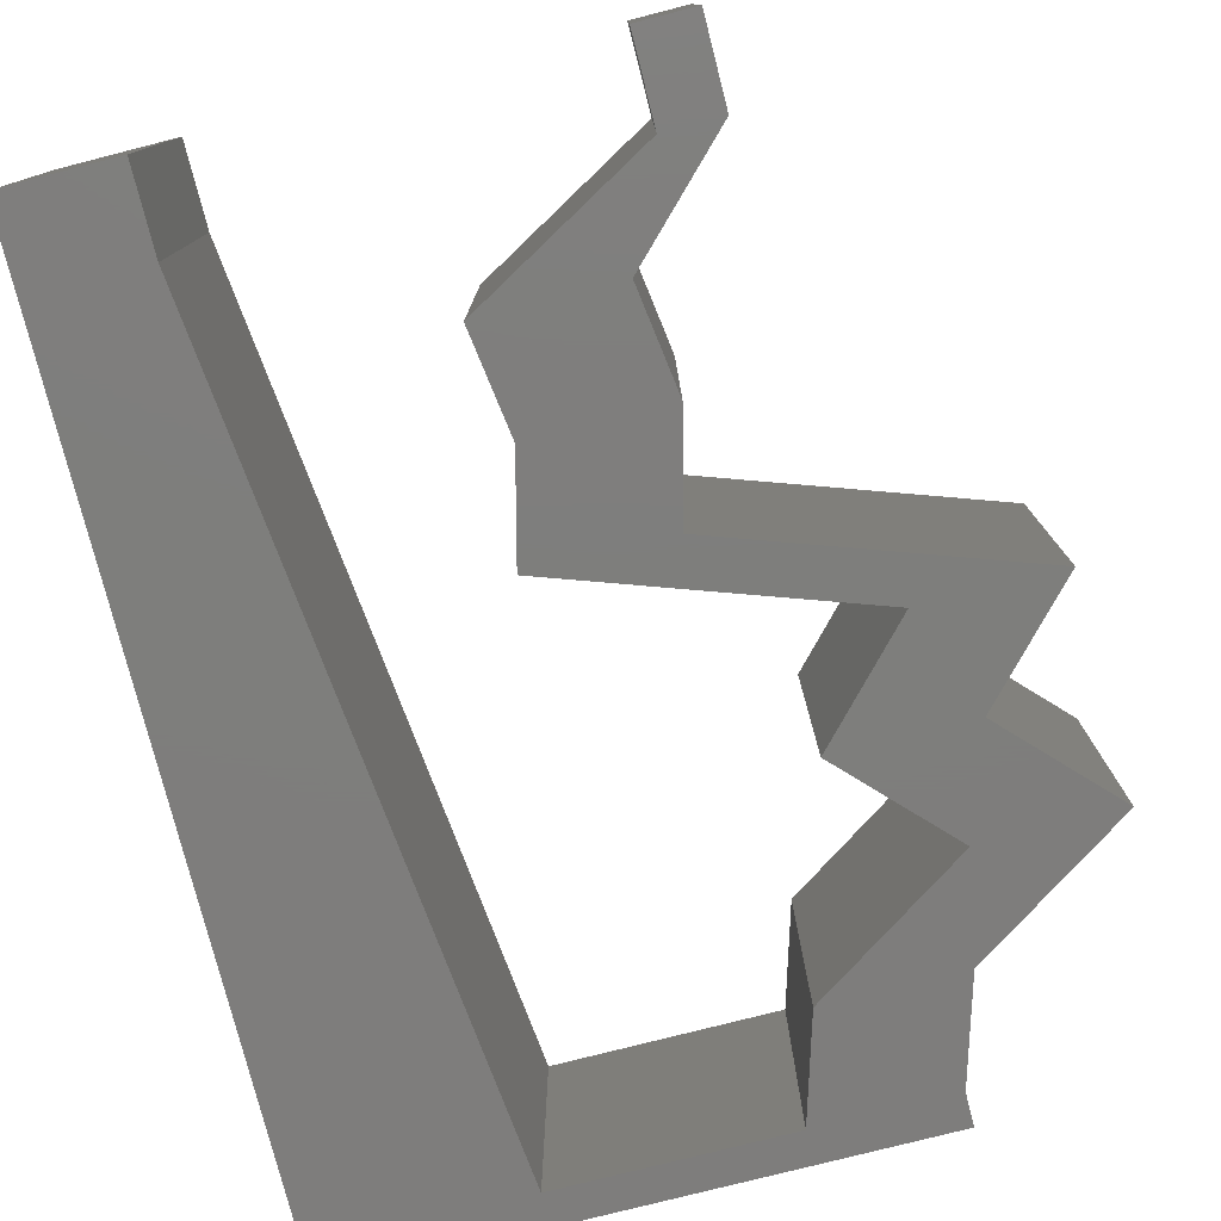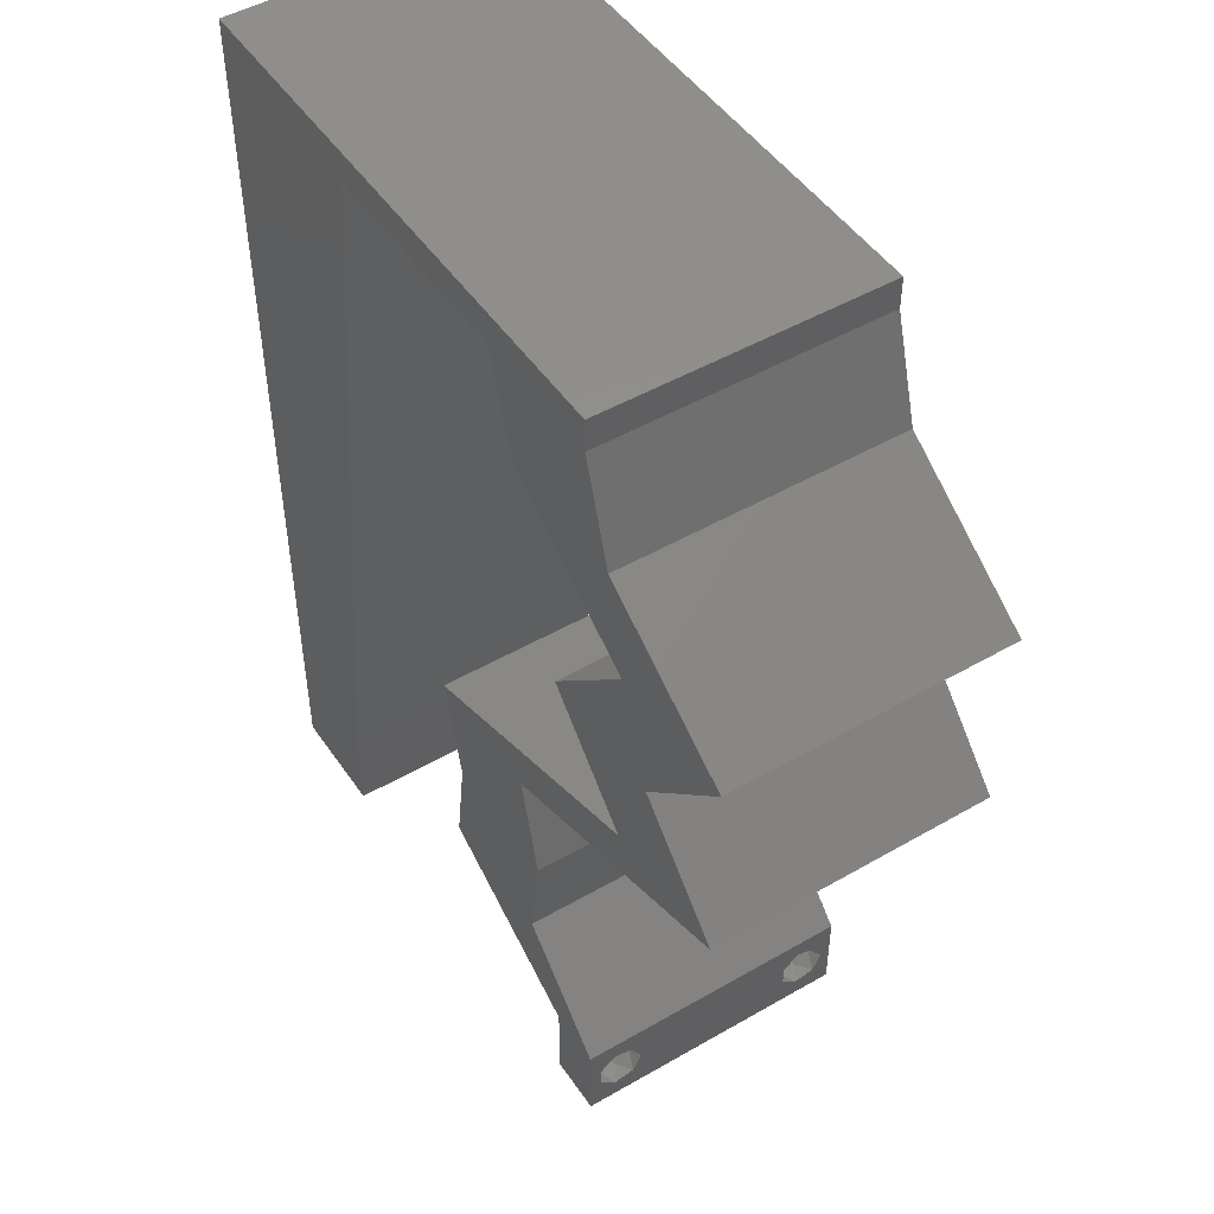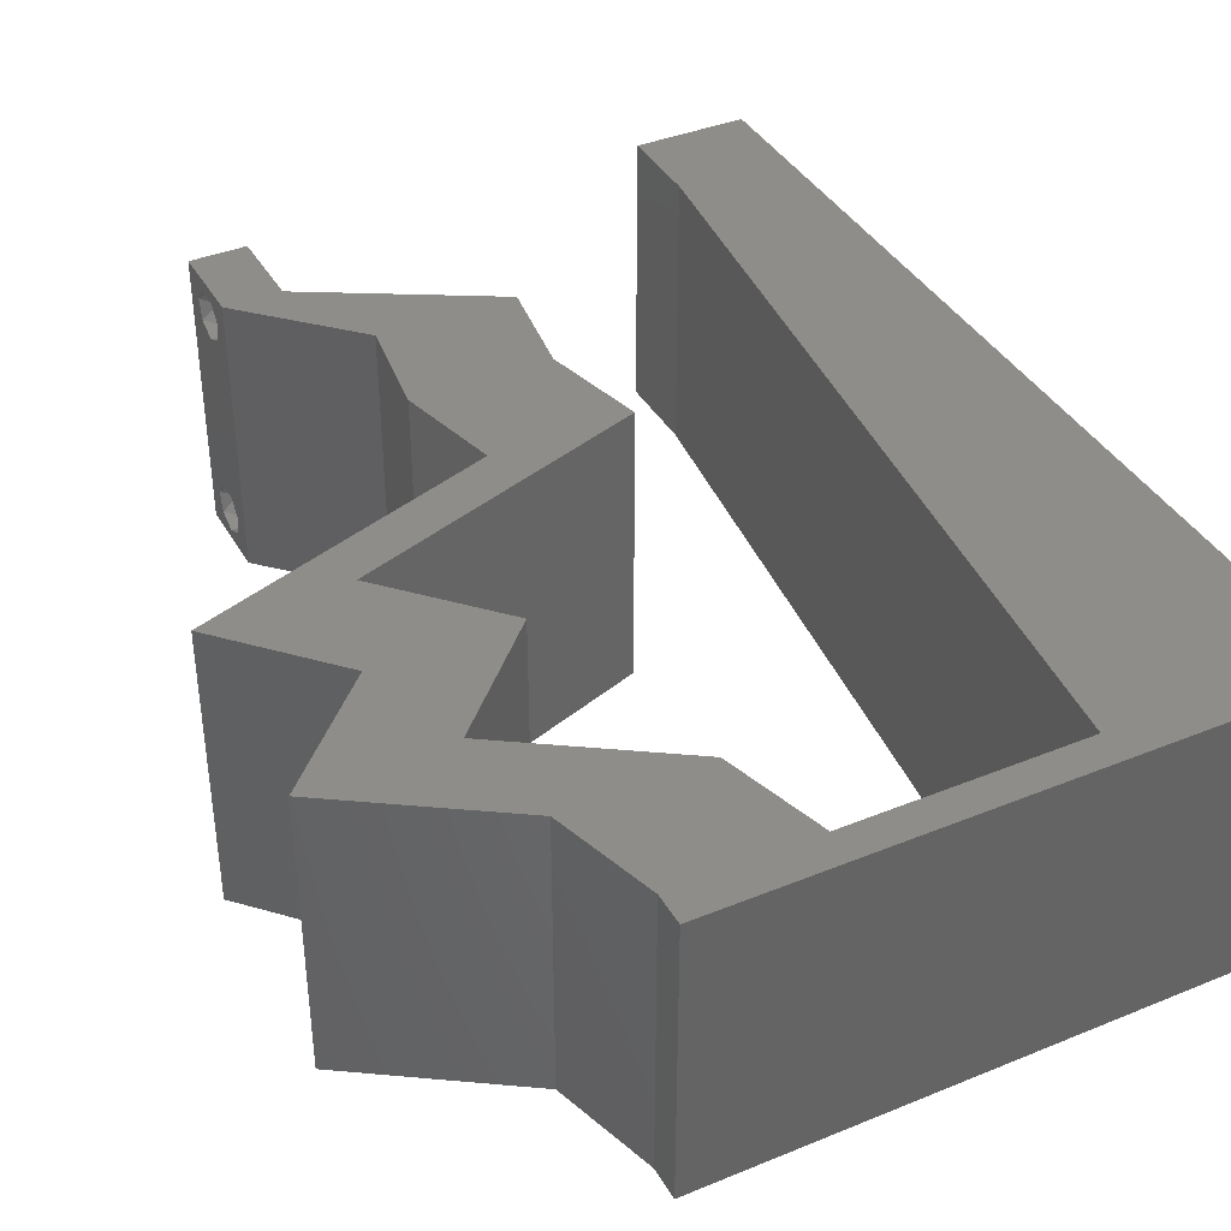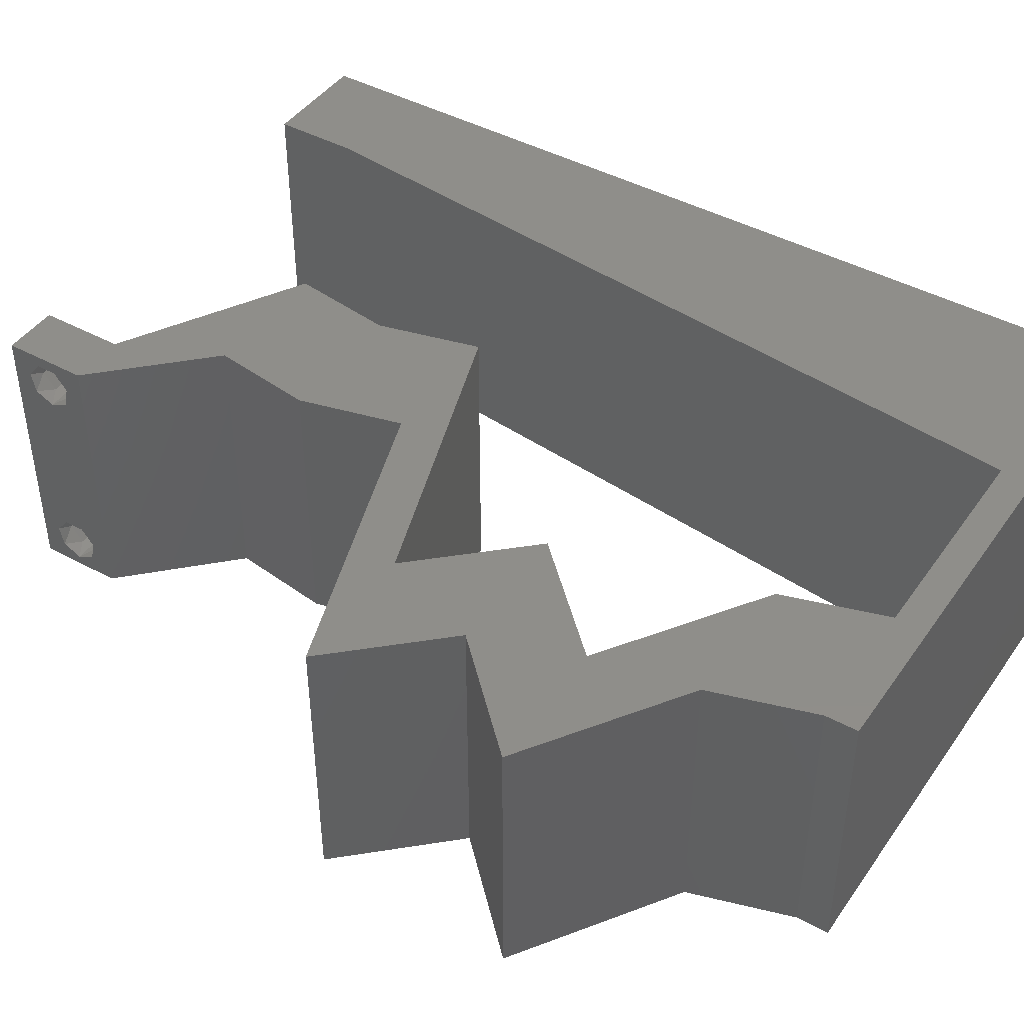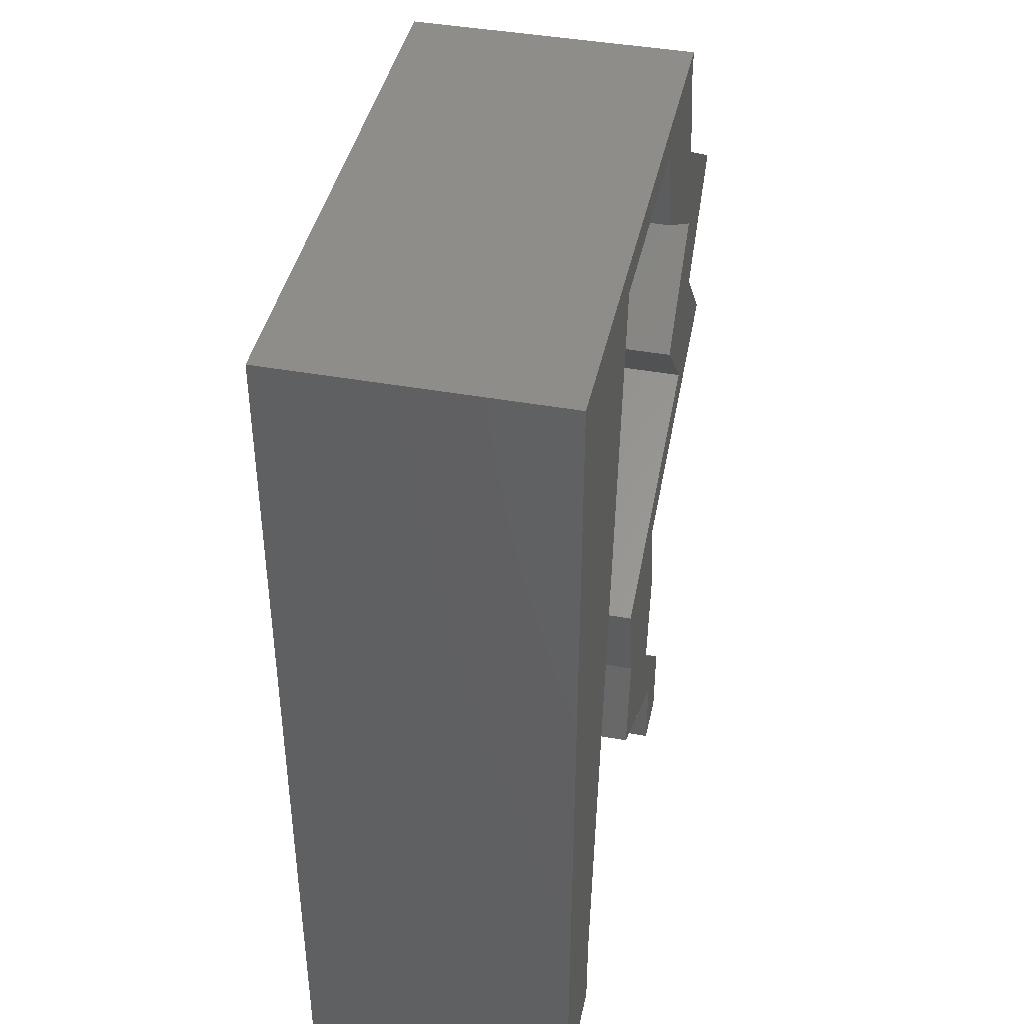
<metadata>
{"format":"stl","ext":"stl","renderer":"f3d","projection":"perspective","resolution":1024,"background":"white","views":[{"elev":-77.7,"azim":14.3,"up":"+Z"},{"elev":48.4,"azim":57.2,"up":"+Y"},{"elev":39.0,"azim":152.9,"up":"+Z"},{"elev":43.9,"azim":122.6,"up":"+Z"},{"elev":42.1,"azim":-77.8,"up":"+Y"}]}
</metadata>
<code>
# stl→obj: 256 verts, 516 faces
v 0.04 0 0.01
v 0.04 -0.006 0.01
v 0.04 -0.003738 0.003932
v 0.04 -0.003 0.0159
v 0.04 -0.004657 0.002778
v 0.04 -0.006 0
v 0.04 -0.004329 0.00134
v 0.04 -0.001671 0.00134
v 0.04 0 0
v 0.04 -0.001343 0.002778
v 0.04 -0.003 0.0007
v 0.04 0 0.02
v 0.04 -0.002262 0.01913
v 0.04 -0.001343 0.01798
v 0.04 -0.004657 0.01798
v 0.04 -0.003738 0.01913
v 0.04 -0.006 0.02
v 0.04 -0.001671 0.01654
v 0.04 -0.004329 0.01654
v 0.04 -0.002262 0.003932
v 0.036 -0.006 0.01
v 0.036 0 0.01
v 0.036 -0.003738 0.003932
v 0.036 -0.003 0.0159
v 0.036 -0.004657 0.002778
v 0.036 -0.004329 0.00134
v 0.036 -0.006 0
v 0.036 -0.001343 0.002778
v 0.036 0 0
v 0.036 -0.001671 0.00134
v 0.036 -0.003 0.0007
v 0.036 -0.006 0.02
v 0.036 -0.003738 0.01913
v 0.036 -0.004657 0.01798
v 0.036 0 0.02
v 0.036 -0.001343 0.01798
v 0.036 -0.002262 0.01913
v 0.036 -0.001671 0.01654
v 0.036 -0.004329 0.01654
v 0.036 -0.002262 0.003932
v 0.03 0.06 0.02
v 0.03046 0.05773 0.02
v 0.03537 0.05658 0.02
v 0.04353 0.04329 0.02
v 0.03651 0.03608 0.02
v 0.04605 0.03608 0.02
v 0.03262 0.05051 0.02
v 0.03807 0.0469 0.02
v 0.03765 0.05245 0.02
v 0.04327 0.02886 0.02
v 0.05282 0.02886 0.02
v 0.04216 0.05051 0.02
v 0.04762 0.0469 0.02
v 0.008 0 0.02
v 0 0 0.02
v 0.004 -0.003 0.02
v 0 -0.006 0.02
v 0.008 -0.006 0.02
v 0.01321 0.04618 0.02
v 0.01451 0.05773 0.02
v 0.009048 0.0525 0.02
v 0.004326 0.005886 0.02
v 0.02964 0.003608 0.02
v 0.03283 0.007216 0.02
v 0.02806 0.01022 0.02
v 0 0.06 0.02
v 0 0.048 0.02
v 0.03385 0.01443 0.02
v 0.02329 0.007216 0.02
v 0.04 0.05773 0.02
v 0 0.024 0.02
v 0 0.012 0.02
v 0.00495 0.01788 0.02
v 0.01 0.06 0.02
v 0.009303 0.01155 0.02
v 0.01061 0.02309 0.02
v 0.02252 0.02165 0.02
v 0.0243 0.01443 0.02
v 0.02874 0.01686 0.02
v 0.03206 0.02165 0.02
v 0.006663 0.04113 0.02
v 0 0.036 0.02
v 0.005812 0.02948 0.02
v 0.01191 0.03464 0.02
v 0.038 -0.003 0.02
v 0.04244 0.02525 0.02
v 0.02 0.06 0.02
v 0.02249 0.05773 0.02
v 0.04 0.06 0.02
v 0.05307 0.04329 0.02
v 0.0329 0.02525 0.02
v 0 -0.006 0.01
v 0 -0.003 0.015
v 0 0 0.01
v 0 -0.006 0
v 0 -0.003 0.005
v 0 0 0
v 0.004 -0.006 0.015
v 0.008 -0.006 0.01
v 0.004 -0.006 0.005
v 0.008 -0.006 0
v 0 0.009 0.0114
v 0 0.06 0
v 0 0.051 0.0086
v 0 0.06 0.01
v 0 0.048 0
v 0 0.0415 0.009767
v 0 0.03 0.01
v 0 0.036 0
v 0 0.024 0
v 0 0.0185 0.01023
v 0 0.012 0
v 0 0.005337 0.005128
v 0 0.05466 0.01487
v 0.03 0.06 0
v 0.03537 0.05658 0
v 0.03046 0.05773 0
v 0.04353 0.04329 0
v 0.04605 0.03608 0
v 0.03651 0.03608 0
v 0.03262 0.05051 0
v 0.03765 0.05245 0
v 0.03807 0.0469 0
v 0.05282 0.02886 0
v 0.04327 0.02886 0
v 0.04216 0.05051 0
v 0.04762 0.0469 0
v 0.008 0 0
v 0.004 -0.003 0
v 0.01321 0.04618 0
v 0.009048 0.0525 0
v 0.01451 0.05773 0
v 0.004326 0.005886 0
v 0.02964 0.003608 0
v 0.02806 0.01022 0
v 0.03283 0.007216 0
v 0.03385 0.01443 0
v 0.02329 0.007216 0
v 0.04 0.05773 0
v 0.00495 0.01788 0
v 0.01 0.06 0
v 0.009303 0.01155 0
v 0.01061 0.02309 0
v 0.02252 0.02165 0
v 0.02874 0.01686 0
v 0.0243 0.01443 0
v 0.03206 0.02165 0
v 0.006663 0.04113 0
v 0.005812 0.02948 0
v 0.01191 0.03464 0
v 0.038 -0.003 0
v 0.02 0.06 0
v 0.02249 0.05773 0
v 0.04 0.06 0
v 0.05307 0.04329 0
v 0.04244 0.02525 0
v 0.0329 0.02525 0
v 0.008 0 0.01
v 0.008 -0.003 0.015
v 0.008 -0.003 0.005
v 0.015 0.06 0.01134
v 0.025 0.06 0.008977
v 0.006575 0.06 0.007337
v 0.03344 0.06 0.01273
v 0.04 0.06 0.01
v 0.03407 0.06 0.005945
v 0.005798 0.06 0.01422
v 0.04 0.05773 0.01
v 0.04216 0.05051 0.01
v 0.04108 0.05412 0.015
v 0.04108 0.05412 0.005
v 0.05307 0.04329 0.01
v 0.04956 0.03969 0.005
v 0.04956 0.03969 0.015
v 0.04605 0.03608 0.01
v 0.04943 0.03247 0.015
v 0.05282 0.02886 0.01
v 0.04943 0.03247 0.005
v 0.03206 0.02165 0.01
v 0.04007 0.02443 0.01172
v 0.04587 0.02645 0.007422
v 0.03753 0.02355 0.005216
v 0.04684 0.02678 0.01388
v 0.03295 0.01804 0.015
v 0.03385 0.01443 0.01
v 0.03295 0.01804 0.005
v 0.03334 0.01082 0.015
v 0.03283 0.007216 0.01
v 0.03334 0.01082 0.005
v 0.03642 0.003608 0.005
v 0.03642 0.003608 0.015
v 0.02977 0.003534 0.007498
v 0.02329 0.007216 0.01
v 0.03211 0.002206 0.0146
v 0.02774 0.00469 0.0147
v 0.02379 0.01082 0.015
v 0.0243 0.01443 0.01
v 0.02379 0.01082 0.005
v 0.02341 0.01804 0.015
v 0.02252 0.02165 0.01
v 0.02341 0.01804 0.005
v 0.04327 0.02886 0.01
v 0.03527 0.02608 0.01172
v 0.02946 0.02406 0.007422
v 0.0378 0.02696 0.005216
v 0.0285 0.02373 0.01388
v 0.03989 0.03247 0.015
v 0.03651 0.03608 0.01
v 0.03989 0.03247 0.005
v 0.04002 0.03969 0.005
v 0.04002 0.03969 0.015
v 0.04353 0.04329 0.01
v 0.03262 0.05051 0.01
v 0.03046 0.05773 0.01
v 0.03154 0.05412 0.015
v 0.03154 0.05412 0.005
v 0.02276 0.05773 0.007956
v 0.01451 0.05773 0.01
v 0.02523 0.05773 0.01437
v 0.0199 0.05773 0.01447
v 0.008977 0.008659 0.01163
v 0.01354 0.04907 0.01163
v 0.01001 0.01779 0.01028
v 0.01125 0.02878 0.01005
v 0.01251 0.03993 0.01027
v 0.0139 0.05232 0.005
v 0.0385 -0.002262 0.01607
v 0.03873 -0.003738 0.01607
v 0.03726 -0.003758 0.01608
v 0.03712 -0.002262 0.01607
v 0.03727 -0.003 0.0193
v 0.03873 -0.001671 0.01866
v 0.03875 -0.003 0.0193
v 0.03727 -0.001343 0.01722
v 0.03875 -0.001343 0.01722
v 0.03873 -0.004329 0.01866
v 0.03727 -0.004657 0.01722
v 0.03875 -0.004657 0.01722
v 0.03725 -0.001671 0.01866
v 0.03725 -0.004329 0.01866
v 0.0385 -0.002262 0.0008684
v 0.03873 -0.003738 0.0008684
v 0.03726 -0.003758 0.0008785
v 0.03712 -0.002262 0.0008684
v 0.03873 -0.003 0.0041
v 0.03727 -0.001671 0.00346
v 0.03875 -0.001671 0.00346
v 0.03725 -0.003 0.0041
v 0.03727 -0.004657 0.002022
v 0.03875 -0.004657 0.002022
v 0.03802 -0.004336 0.003451
v 0.03687 -0.004326 0.003464
v 0.03916 -0.004329 0.00346
v 0.03798 -0.00134 0.002033
v 0.03687 -0.001344 0.002017
v 0.03914 -0.001343 0.00202
f 1 2 3
f 1 4 2
f 5 6 7
f 8 9 10
f 11 9 8
f 7 6 11
f 12 13 14
f 15 16 17
f 16 12 17
f 13 12 16
f 6 9 11
f 10 9 1
f 1 12 18
f 18 12 14
f 2 19 17
f 19 15 17
f 2 6 5
f 18 4 1
f 4 19 2
f 20 1 3
f 10 1 20
f 3 2 5
f 21 22 23
f 24 22 21
f 25 26 27
f 28 29 30
f 30 29 31
f 27 26 31
f 32 33 34
f 35 36 37
f 32 35 33
f 33 35 37
f 35 38 36
f 29 27 31
f 28 22 29
f 32 39 21
f 34 39 32
f 22 38 35
f 27 21 25
f 21 39 24
f 24 38 22
f 25 21 23
f 23 22 40
f 40 22 28
f 41 42 43
f 44 45 46
f 47 48 49
f 46 50 51
f 45 50 46
f 52 44 53
f 44 52 48
f 54 55 56
f 57 58 56
f 59 60 61
f 43 47 49
f 55 54 62
f 48 52 49
f 63 64 65
f 66 67 61
f 64 68 65
f 69 63 65
f 70 43 49
f 71 72 73
f 60 74 61
f 75 76 73
f 77 78 79
f 68 80 79
f 65 68 79
f 61 67 81
f 75 72 62
f 59 61 81
f 82 71 83
f 78 69 65
f 78 65 79
f 76 84 83
f 58 54 56
f 55 57 56
f 32 17 85
f 76 71 73
f 72 75 73
f 67 82 81
f 83 84 81
f 82 83 81
f 84 59 81
f 71 76 83
f 12 35 85
f 72 55 62
f 52 70 49
f 50 86 51
f 17 12 85
f 35 32 85
f 60 87 74
f 54 75 62
f 41 87 88
f 74 66 61
f 70 89 43
f 89 41 43
f 90 44 46
f 44 90 53
f 80 91 77
f 80 77 79
f 86 91 80
f 12 64 35
f 64 63 35
f 86 50 91
f 42 47 43
f 42 41 88
f 87 60 88
f 92 93 94
f 55 93 57
f 95 96 97
f 94 96 92
f 57 93 92
f 94 93 55
f 92 96 95
f 97 96 94
f 58 98 99
f 92 98 57
f 95 100 92
f 99 100 101
f 57 98 58
f 99 98 92
f 101 100 95
f 92 100 99
f 55 102 94
f 103 104 105
f 106 104 103
f 72 102 55
f 107 108 82
f 109 108 107
f 109 107 106
f 82 108 71
f 110 108 109
f 111 108 110
f 71 111 72
f 67 107 82
f 112 111 110
f 71 108 111
f 97 113 112
f 66 114 67
f 67 104 107
f 112 102 111
f 112 113 102
f 67 114 104
f 111 102 72
f 107 104 106
f 105 114 66
f 94 113 97
f 102 113 94
f 104 114 105
f 115 116 117
f 118 119 120
f 121 122 123
f 119 124 125
f 120 119 125
f 126 127 118
f 118 123 126
f 128 129 97
f 95 129 101
f 130 131 132
f 116 122 121
f 97 133 128
f 123 122 126
f 134 135 136
f 103 131 106
f 136 135 137
f 138 135 134
f 139 122 116
f 110 140 112
f 132 131 141
f 142 140 143
f 144 145 146
f 137 145 147
f 135 145 137
f 131 148 106
f 142 133 112
f 130 148 131
f 109 149 110
f 146 135 138
f 146 145 135
f 143 149 150
f 97 129 95
f 101 129 128
f 27 151 6
f 143 140 110
f 112 140 142
f 106 148 109
f 149 148 150
f 109 148 149
f 150 148 130
f 110 149 143
f 9 151 29
f 112 133 97
f 126 122 139
f 6 151 9
f 29 151 27
f 132 141 152
f 128 133 142
f 153 152 115
f 141 131 103
f 139 116 154
f 154 116 115
f 155 119 118
f 127 155 118
f 124 156 125
f 147 144 157
f 147 145 144
f 157 156 147
f 9 29 136
f 136 29 134
f 125 156 157
f 117 116 121
f 117 153 115
f 132 152 153
f 158 159 99
f 58 159 54
f 128 160 101
f 99 160 158
f 54 159 158
f 99 159 58
f 101 160 99
f 158 160 128
f 141 161 152
f 41 162 87
f 161 162 152
f 87 162 161
f 141 163 161
f 41 164 162
f 152 162 115
f 87 161 74
f 103 163 141
f 105 163 103
f 89 164 41
f 165 164 89
f 162 166 115
f 161 167 74
f 164 166 162
f 163 167 161
f 115 166 154
f 154 166 165
f 66 167 105
f 74 167 66
f 105 167 163
f 165 166 164
f 165 89 70
f 168 165 70
f 139 154 165
f 139 165 168
f 169 170 52
f 70 170 168
f 126 171 169
f 168 171 139
f 52 170 70
f 168 170 169
f 169 171 168
f 139 171 126
f 172 169 53
f 127 169 172
f 169 52 53
f 53 90 172
f 127 126 169
f 172 155 127
f 155 173 119
f 46 174 90
f 90 174 172
f 175 174 46
f 175 173 174
f 174 173 172
f 172 173 155
f 119 173 175
f 46 176 175
f 177 176 51
f 124 178 177
f 175 178 119
f 51 176 46
f 119 178 124
f 175 176 177
f 177 178 175
f 179 180 80
f 80 180 86
f 124 181 156
f 177 181 124
f 156 182 147
f 86 183 51
f 147 182 179
f 51 183 177
f 181 182 156
f 180 182 181
f 86 180 183
f 179 182 180
f 180 181 183
f 183 181 177
f 80 184 179
f 185 184 68
f 179 186 147
f 137 186 185
f 68 184 80
f 179 184 185
f 147 186 137
f 185 186 179
f 64 187 68
f 185 187 188
f 137 189 136
f 188 189 185
f 68 187 185
f 188 187 64
f 185 189 137
f 136 189 188
f 136 190 9
f 12 191 64
f 64 191 188
f 1 191 12
f 191 190 188
f 1 190 191
f 188 190 136
f 9 190 1
f 2 17 32
f 21 2 32
f 27 6 2
f 27 2 21
f 29 192 134
f 134 192 138
f 22 192 29
f 138 192 193
f 35 194 22
f 193 195 69
f 69 195 63
f 63 194 35
f 192 194 195
f 195 194 63
f 22 194 192
f 193 192 195
f 193 196 197
f 78 196 69
f 138 198 146
f 197 198 193
f 69 196 193
f 197 196 78
f 193 198 138
f 146 198 197
f 78 199 197
f 200 199 77
f 144 201 200
f 197 201 146
f 197 199 200
f 77 199 78
f 146 201 144
f 200 201 197
f 202 203 50
f 50 203 91
f 144 204 157
f 200 204 144
f 157 205 125
f 91 206 77
f 125 205 202
f 77 206 200
f 204 205 157
f 203 205 204
f 91 203 206
f 202 205 203
f 203 204 206
f 206 204 200
f 50 207 202
f 208 207 45
f 120 209 208
f 202 209 125
f 45 207 50
f 125 209 120
f 202 207 208
f 208 209 202
f 120 210 118
f 44 211 45
f 45 211 208
f 212 211 44
f 212 210 211
f 211 210 208
f 208 210 120
f 118 210 212
f 213 212 48
f 123 212 213
f 212 44 48
f 48 47 213
f 123 118 212
f 213 121 123
f 214 215 42
f 47 215 213
f 213 216 121
f 117 216 214
f 42 215 47
f 213 215 214
f 121 216 117
f 214 216 213
f 153 217 132
f 117 217 153
f 132 217 218
f 214 217 117
f 42 219 214
f 218 220 60
f 60 220 88
f 88 219 42
f 217 220 218
f 219 217 214
f 219 220 217
f 88 220 219
f 142 221 128
f 158 221 54
f 60 222 218
f 54 221 75
f 59 222 60
f 75 223 76
f 150 224 143
f 84 225 59
f 76 224 84
f 130 225 150
f 84 224 225
f 225 224 150
f 143 223 142
f 76 223 224
f 224 223 143
f 130 222 225
f 223 221 142
f 130 226 222
f 132 226 130
f 225 222 59
f 75 221 223
f 218 226 132
f 222 226 218
f 128 221 158
f 24 4 227
f 4 24 228
f 228 24 229
f 24 227 230
f 231 232 233
f 232 234 235
f 236 231 233
f 237 236 238
f 232 231 239
f 231 236 240
f 234 232 239
f 236 237 240
f 228 237 238
f 237 228 229
f 234 227 235
f 227 234 230
f 14 13 232
f 16 15 236
f 36 38 234
f 39 34 237
f 33 37 231
f 14 232 235
f 16 236 233
f 232 13 233
f 236 15 238
f 36 234 239
f 33 231 240
f 231 37 239
f 237 34 240
f 18 14 235
f 15 19 238
f 13 16 233
f 37 36 239
f 34 33 240
f 227 18 235
f 19 4 228
f 19 228 238
f 39 237 229
f 234 38 230
f 4 18 227
f 38 24 230
f 24 39 229
f 31 11 241
f 11 31 242
f 242 31 243
f 31 241 244
f 245 246 247
f 246 245 248
f 242 249 250
f 245 251 248
f 249 242 243
f 248 251 252
f 251 245 253
f 244 254 255
f 241 254 244
f 250 249 251
f 20 3 245
f 40 28 246
f 26 25 249
f 20 245 247
f 40 246 248
f 10 20 247
f 5 7 250
f 23 40 248
f 7 11 242
f 7 242 250
f 247 246 254
f 241 8 256
f 254 241 256
f 250 251 253
f 251 249 252
f 26 249 243
f 249 25 252
f 245 3 253
f 5 250 253
f 23 248 252
f 246 28 255
f 10 247 256
f 11 8 241
f 254 246 255
f 30 31 244
f 247 254 256
f 30 244 255
f 25 23 252
f 3 5 253
f 28 30 255
f 8 10 256
f 31 26 243

</code>
